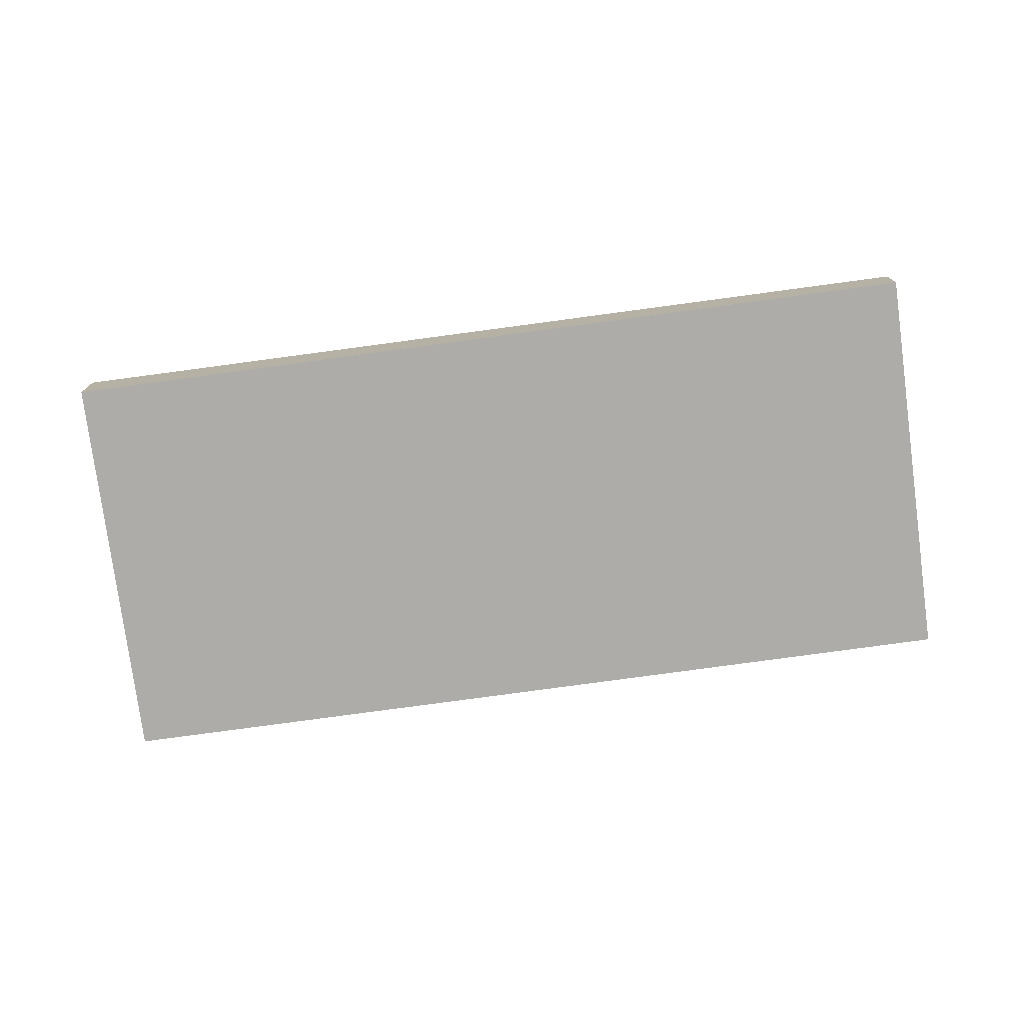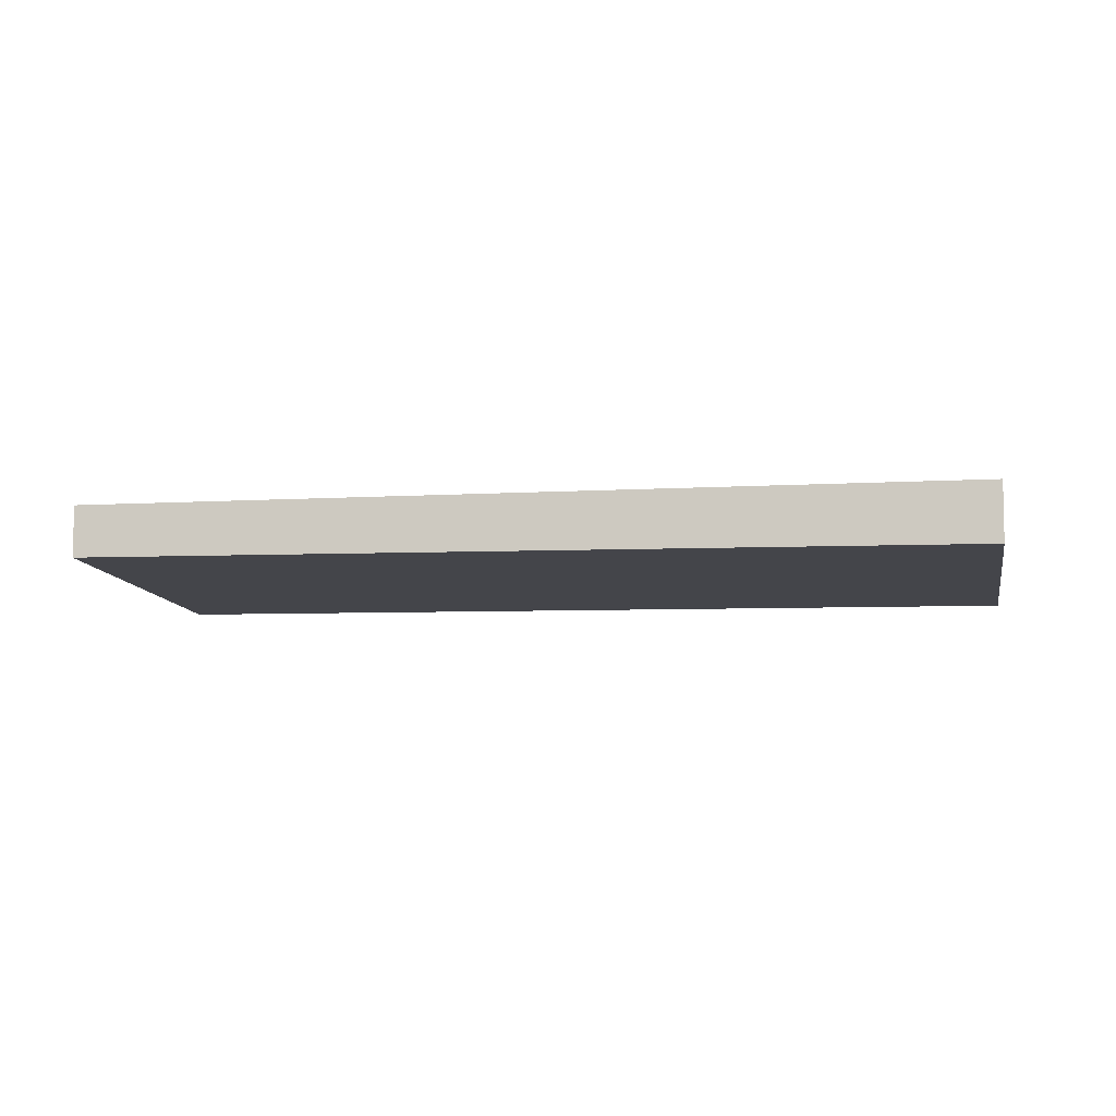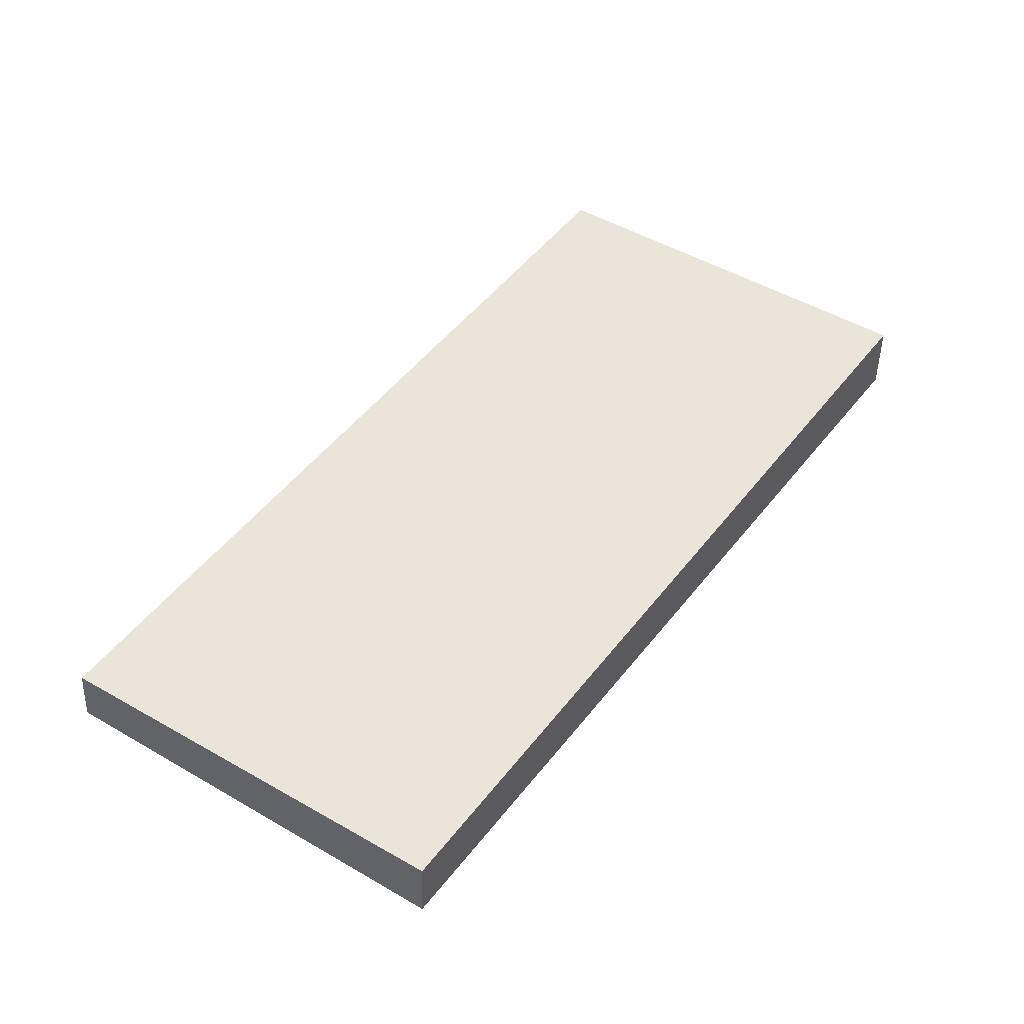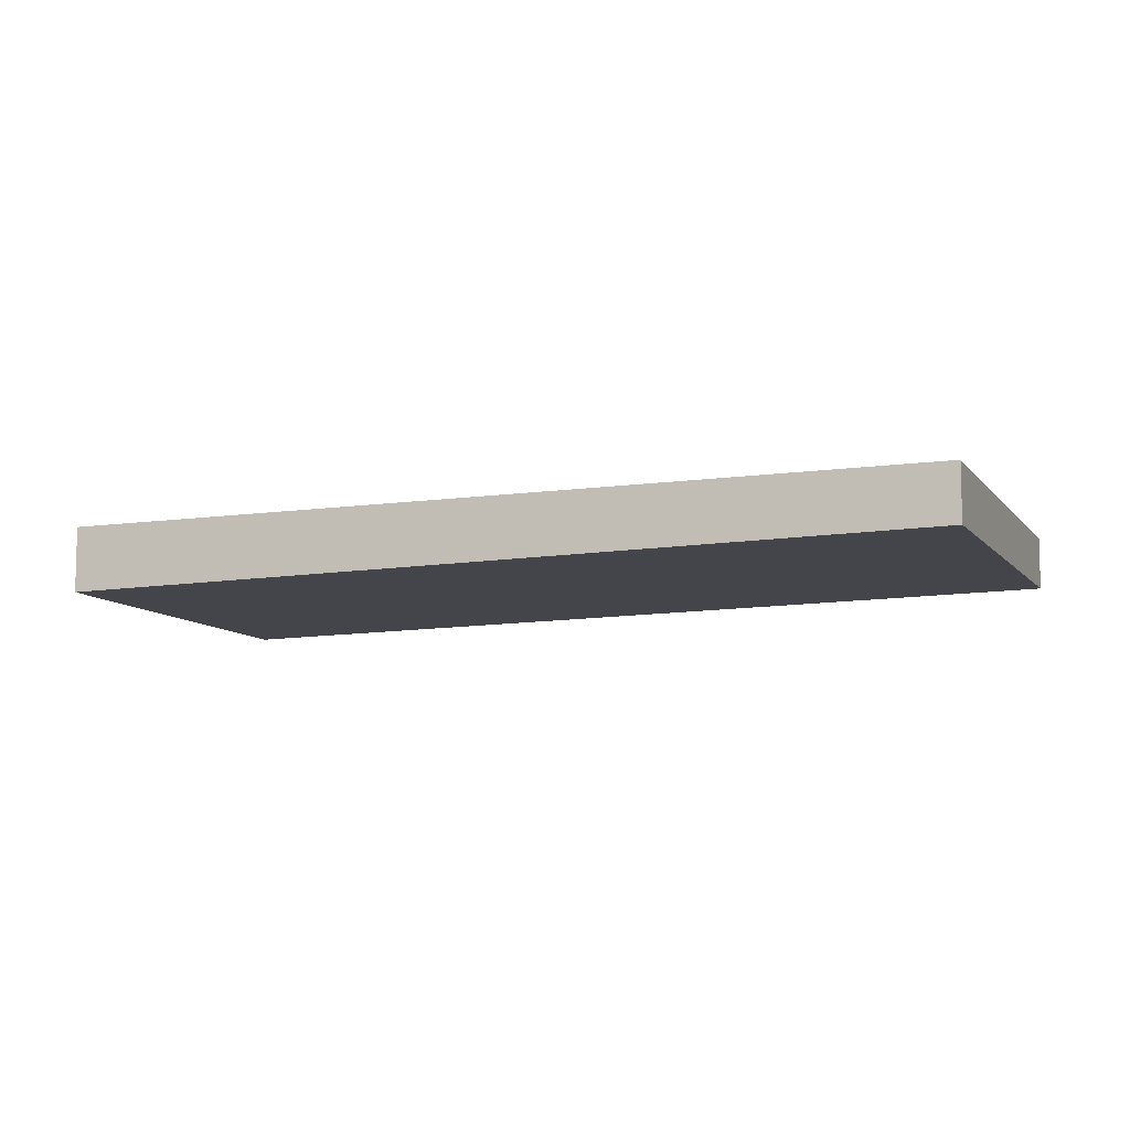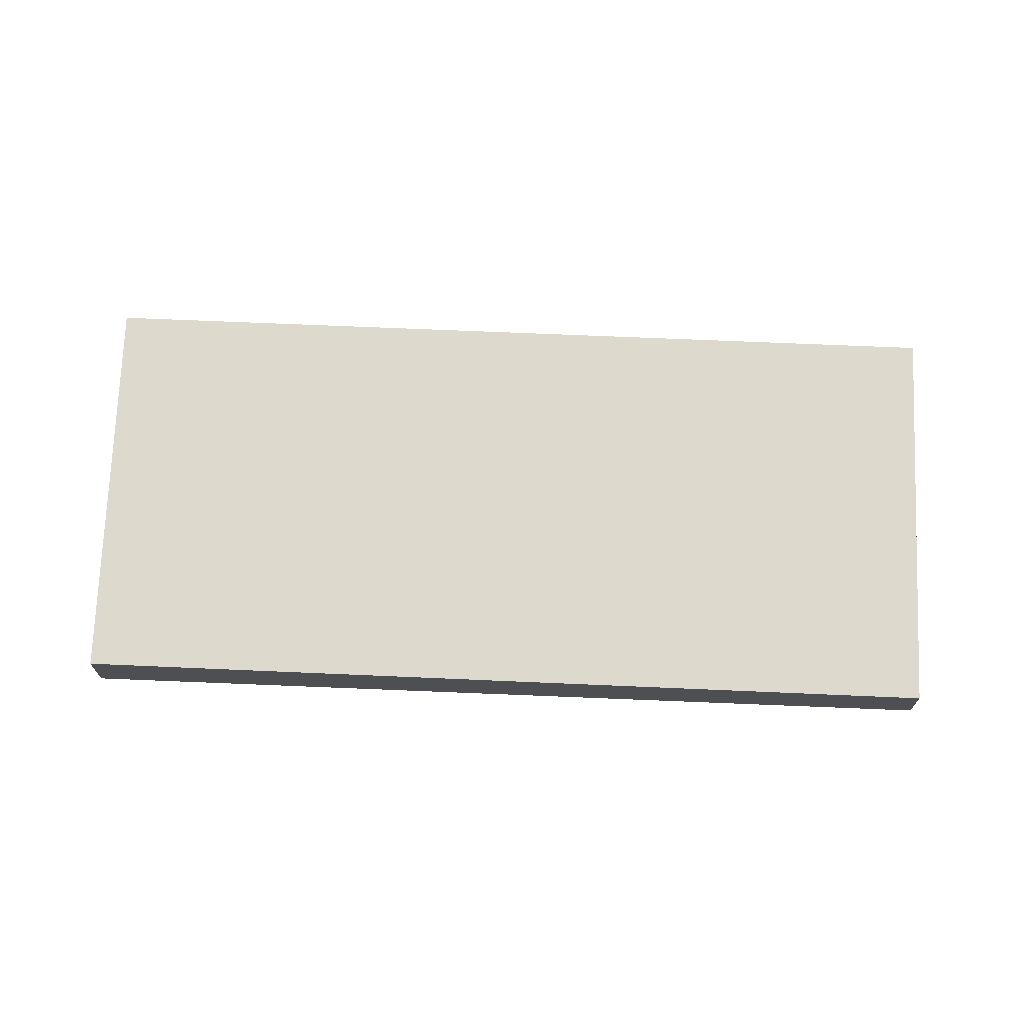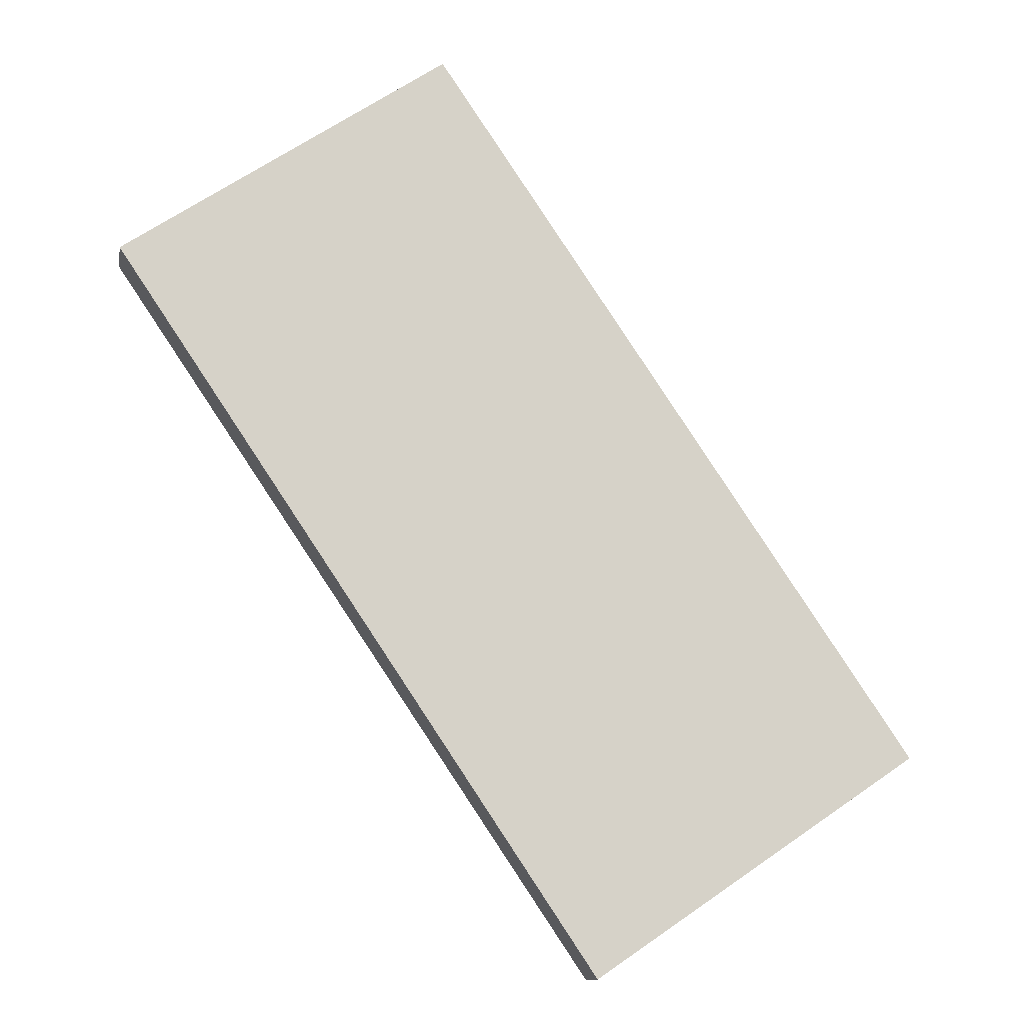
<metadata>
{"format":"obj","ext":"obj","renderer":"f3d","projection":"perspective","resolution":1024,"background":"white","views":[{"elev":-77.6,"azim":-48.4,"up":"+Z"},{"elev":-8.4,"azim":133.3,"up":"+Z"},{"elev":-44.9,"azim":178.6,"up":"+Y"},{"elev":-9.9,"azim":-35.4,"up":"+Z"},{"elev":71.9,"azim":-53.6,"up":"+Z"},{"elev":-11.9,"azim":-9.9,"up":"+Y"}]}
</metadata>
<code>
v -1906 -319.2 -0.8874
v -1899 -330.1 -0.7657
v -1904 -333.5 -0.8577
v -1911 -322.5 -0.9793
v -1901 -331.7 -0.8102
v -1909 -320.8 -0.9317
v -1908 -322.3 -0.9146
v -1910 -324.1 -0.9621
v -1905 -320.7 -0.8704
v -1911 -322.7 -0.9766
v -1909 -321 -0.929
v -1906 -319.4 -0.8847
v -1907 -323.9 -0.8974
v -1909 -325.6 -0.9449
v -1904 -322.2 -0.8531
v -1910 -324.6 -0.9564
v -1907 -322.8 -0.9088
v -1905 -321.2 -0.8645
v -1902 -330.6 -0.8224
v -1905 -332.4 -0.8699
v -1900 -329 -0.778
v -1905 -332.3 -0.8704
v -1902 -330.6 -0.8228
v -1900 -329 -0.7782
v -1901 -331.7 -0.8107
v -1904 -333.4 -0.8582
v -1899 -330 -0.7662
v -1907 -319.8 -0.8954
v -1906 -321.1 -0.881
v -1906 -321.6 -0.8751
v -1905 -322.6 -0.8638
v -1907 -319.5 -0.8981
v -1900 -329.4 -0.7889
v -1900 -329.4 -0.7886
v -1900 -330.4 -0.7769
v -1900 -330.5 -0.7764
v -1905 -326.2 -0.8713
v -1908 -328 -0.9187
v -1903 -325 -0.8376
v -1903 -324.6 -0.8269
v -1904 -328.2 -0.8497
v -1906 -329.9 -0.8972
v -1902 -326.9 -0.816
v -1901 -326.5 -0.8053
v -1907 -329.5 -0.9017
v -1904 -327.8 -0.8541
v -1902 -326.5 -0.8203
v -1902 -326.1 -0.8097
v -1910 -323.7 -0.9536
v -1911 -322.4 -0.9681
v -1909 -325.3 -0.9364
v -1909 -324.3 -0.9479
v -1911 -322.2 -0.9708
v -1904 -332.1 -0.8614
v -1904 -332 -0.8619
v -1903 -333.1 -0.8497
v -1907 -327.7 -0.9103
v -1903 -333.2 -0.8492
v -1906 -329.6 -0.8887
v -1906 -329.2 -0.8932
v -1906 -319.4 -0.8847
v -1906 -319.2 -0.8874
v -1906 -319.2 0
v -1906 -319.4 -1.11e-16
v -1900 -330.5 -0.7764
v -1899 -330.1 -0.7657
v -1899 -330.1 0
v -1900 -330.5 1.11e-16
v -1904 -333.4 -0.8582
v -1904 -333.5 -0.8577
v -1904 -333.5 1.11e-16
v -1904 -333.4 0
v -1911 -322.2 -0.9708
v -1911 -322.5 -0.9793
v -1911 -322.5 -1.11e-16
v -1911 -322.2 0
v -1903 -333.2 -0.8492
v -1901 -331.7 -0.8102
v -1901 -331.7 0
v -1903 -333.2 1.11e-16
v -1907 -319.5 -0.8981
v -1909 -320.8 -0.9317
v -1909 -320.8 1.11e-16
v -1907 -319.5 0
v -1911 -322.7 -0.9766
v -1910 -324.1 -0.9621
v -1910 -324.1 0
v -1911 -322.7 -1.11e-16
v -1905 -321.2 -0.8645
v -1905 -320.7 -0.8704
v -1905 -320.7 0
v -1905 -321.2 0
v -1911 -322.5 -0.9793
v -1911 -322.7 -0.9766
v -1911 -322.7 -1.11e-16
v -1911 -322.5 -1.11e-16
v -1905 -320.7 -0.8704
v -1906 -319.4 -0.8847
v -1906 -319.4 -1.11e-16
v -1905 -320.7 0
v -1910 -324.6 -0.9564
v -1909 -325.6 -0.9449
v -1909 -325.6 1.11e-16
v -1910 -324.6 -1.11e-16
v -1903 -324.6 -0.8269
v -1904 -322.2 -0.8531
v -1904 -322.2 0
v -1903 -324.6 0
v -1910 -324.1 -0.9621
v -1910 -324.6 -0.9564
v -1910 -324.6 -1.11e-16
v -1910 -324.1 0
v -1904 -322.2 -0.8531
v -1905 -321.2 -0.8645
v -1905 -321.2 0
v -1904 -322.2 0
v -1905 -332.3 -0.8704
v -1905 -332.4 -0.8699
v -1905 -332.4 0
v -1905 -332.3 0
v -1899 -330 -0.7662
v -1900 -329 -0.778
v -1900 -329 0
v -1899 -330 0
v -1906 -329.9 -0.8972
v -1905 -332.3 -0.8704
v -1905 -332.3 0
v -1906 -329.9 1.11e-16
v -1900 -329 -0.778
v -1900 -329 -0.7782
v -1900 -329 1.11e-16
v -1900 -329 0
v -1905 -332.4 -0.8699
v -1904 -333.4 -0.8582
v -1904 -333.4 0
v -1905 -332.4 0
v -1899 -330.1 -0.7657
v -1899 -330 -0.7662
v -1899 -330 0
v -1899 -330.1 0
v -1906 -319.2 -0.8874
v -1907 -319.5 -0.8981
v -1907 -319.5 0
v -1906 -319.2 0
v -1901 -331.7 -0.8102
v -1900 -330.5 -0.7764
v -1900 -330.5 1.11e-16
v -1901 -331.7 0
v -1909 -325.6 -0.9449
v -1908 -328 -0.9187
v -1908 -328 0
v -1909 -325.6 1.11e-16
v -1902 -326.1 -0.8097
v -1903 -324.6 -0.8269
v -1903 -324.6 0
v -1902 -326.1 -1.11e-16
v -1907 -329.5 -0.9017
v -1906 -329.9 -0.8972
v -1906 -329.9 1.11e-16
v -1907 -329.5 0
v -1900 -329 -0.7782
v -1901 -326.5 -0.8053
v -1901 -326.5 0
v -1900 -329 1.11e-16
v -1908 -328 -0.9187
v -1907 -329.5 -0.9017
v -1907 -329.5 0
v -1908 -328 0
v -1901 -326.5 -0.8053
v -1902 -326.1 -0.8097
v -1902 -326.1 -1.11e-16
v -1901 -326.5 0
v -1909 -320.8 -0.9317
v -1911 -322.2 -0.9708
v -1911 -322.2 0
v -1909 -320.8 1.11e-16
v -1904 -333.5 -0.8577
v -1903 -333.2 -0.8492
v -1903 -333.2 1.11e-16
v -1904 -333.5 1.11e-16
v -1906 -319.2 0
v -1899 -330.1 0
v -1904 -333.5 0
v -1911 -322.5 0
f 29 7 11 28
f 50 11 7 49
f 52 17 13 51
f 31 13 17 30
f 53 6 11 50
f 28 11 6 32
f 55 23 19 54
f 34 19 23 33
f 49 7 17 52
f 30 17 7 29
f 54 19 25 56
f 35 25 19 34
f 51 13 37 57
f 37 13 31 39
f 56 25 5 58
f 36 5 25 35
f 28 12 9 29
f 30 18 15 31
f 32 1 12 28
f 33 24 21 34
f 29 9 18 30
f 34 21 27 35
f 39 31 15 40
f 35 27 2 36
f 60 46 41 59
f 47 43 41 46
f 48 44 43 47
f 59 41 23 55
f 43 33 23 41
f 44 24 33 43
f 57 37 46 60
f 46 37 39 47
f 47 39 40 48
f 49 8 10 50
f 51 14 16 52
f 50 10 4 53
f 54 20 22 55
f 52 16 8 49
f 56 26 20 54
f 57 38 14 51
f 58 3 26 56
f 59 42 45 60
f 55 22 42 59
f 60 45 38 57
f 62 63 64 61
f 66 67 68 65
f 70 71 72 69
f 74 75 76 73
f 78 79 80 77
f 82 83 84 81
f 86 87 88 85
f 90 91 92 89
f 94 95 96 93
f 98 99 100 97
f 102 103 104 101
f 106 107 108 105
f 110 111 112 109
f 114 115 116 113
f 118 119 120 117
f 122 123 124 121
f 126 127 128 125
f 130 131 132 129
f 134 135 136 133
f 138 139 140 137
f 142 143 144 141
f 146 147 148 145
f 150 151 152 149
f 154 155 156 153
f 158 159 160 157
f 162 163 164 161
f 166 167 168 165
f 170 171 172 169
f 174 175 176 173
f 178 179 180 177
f 182 183 184 181

</code>
